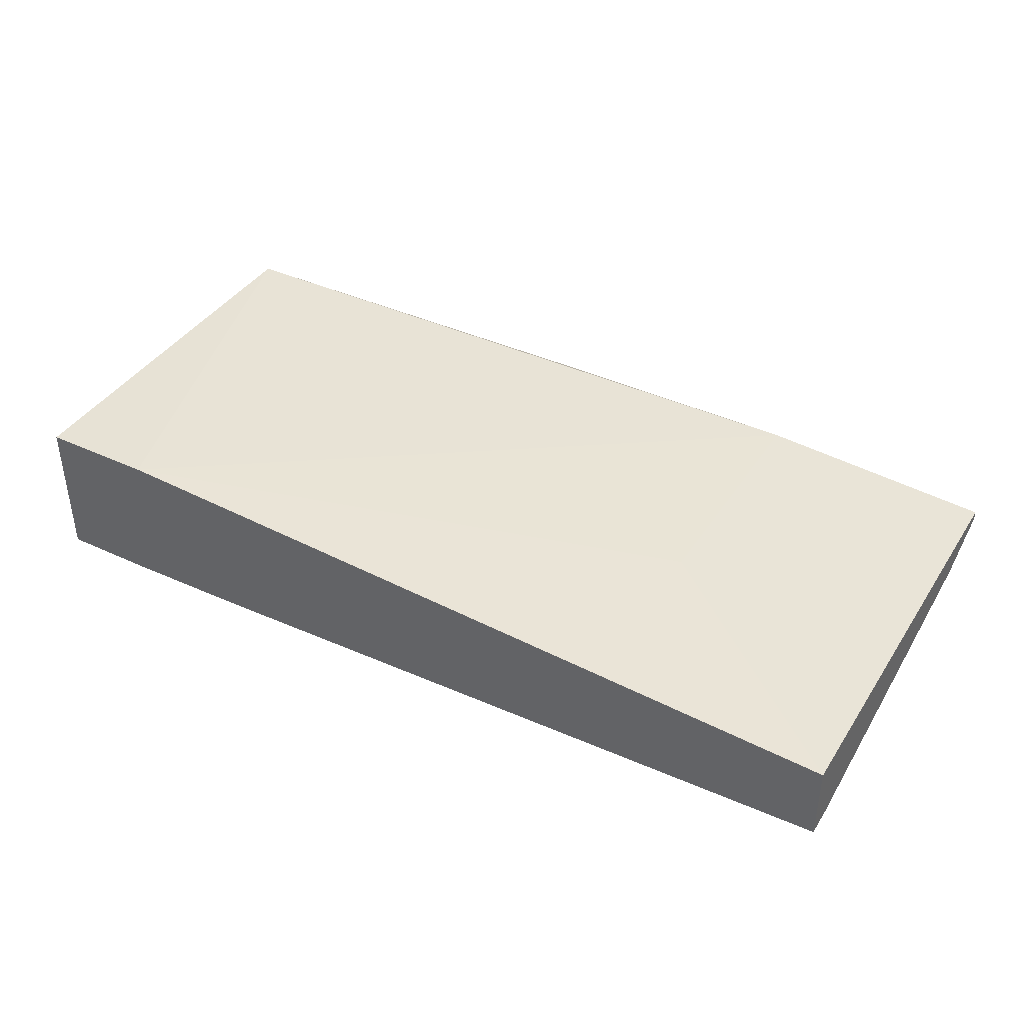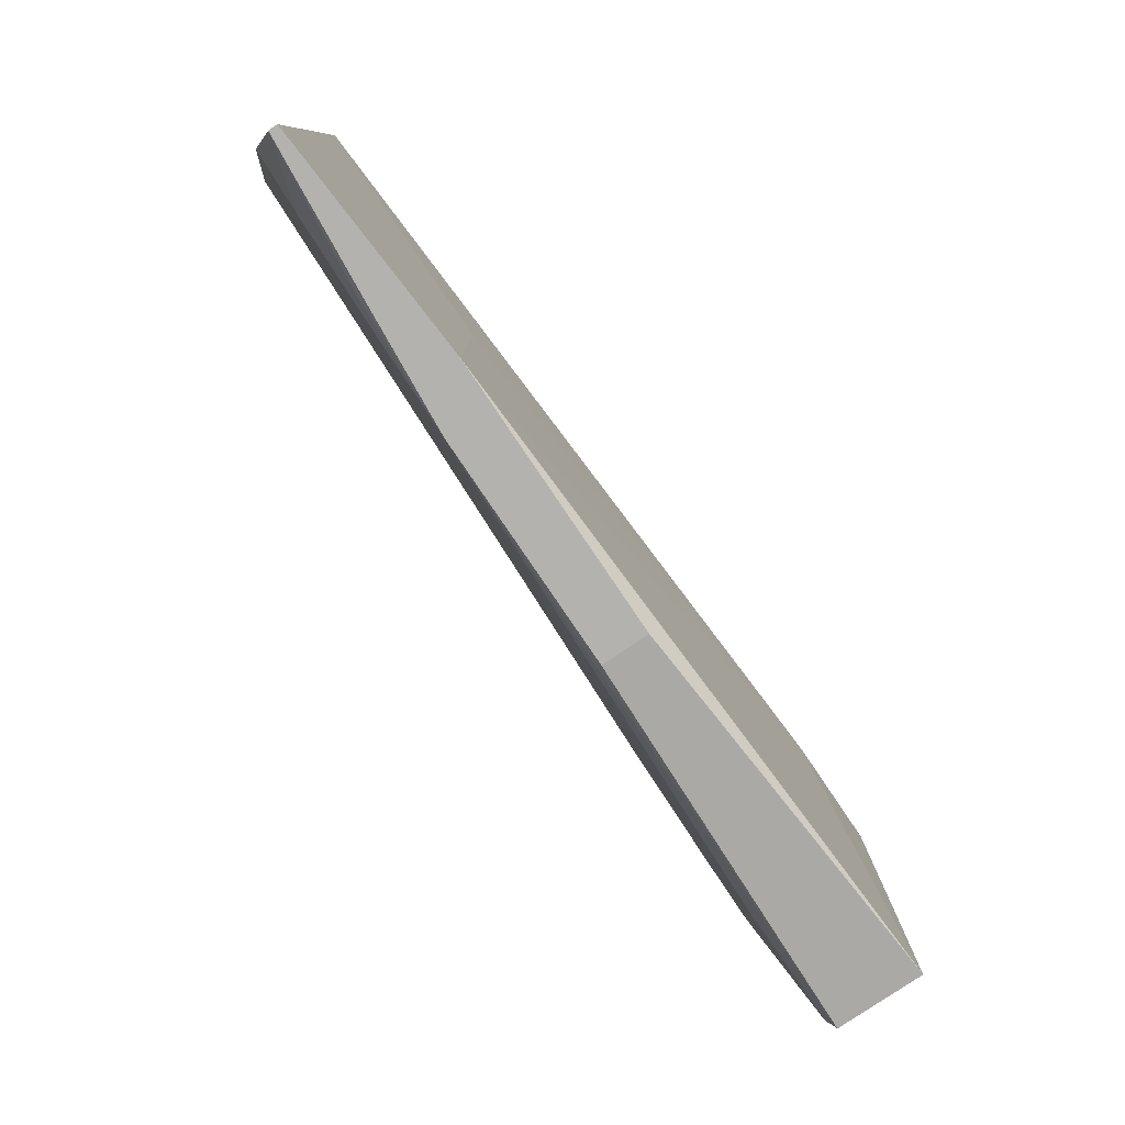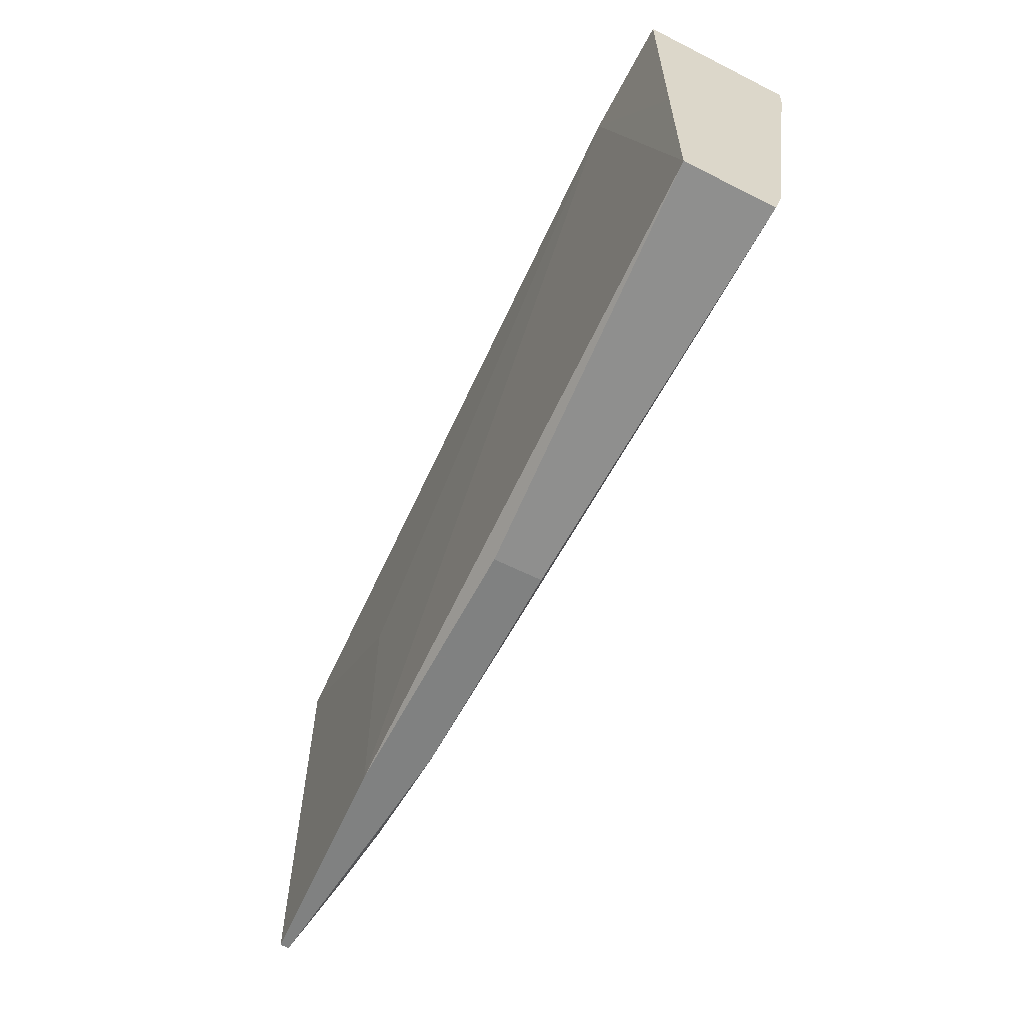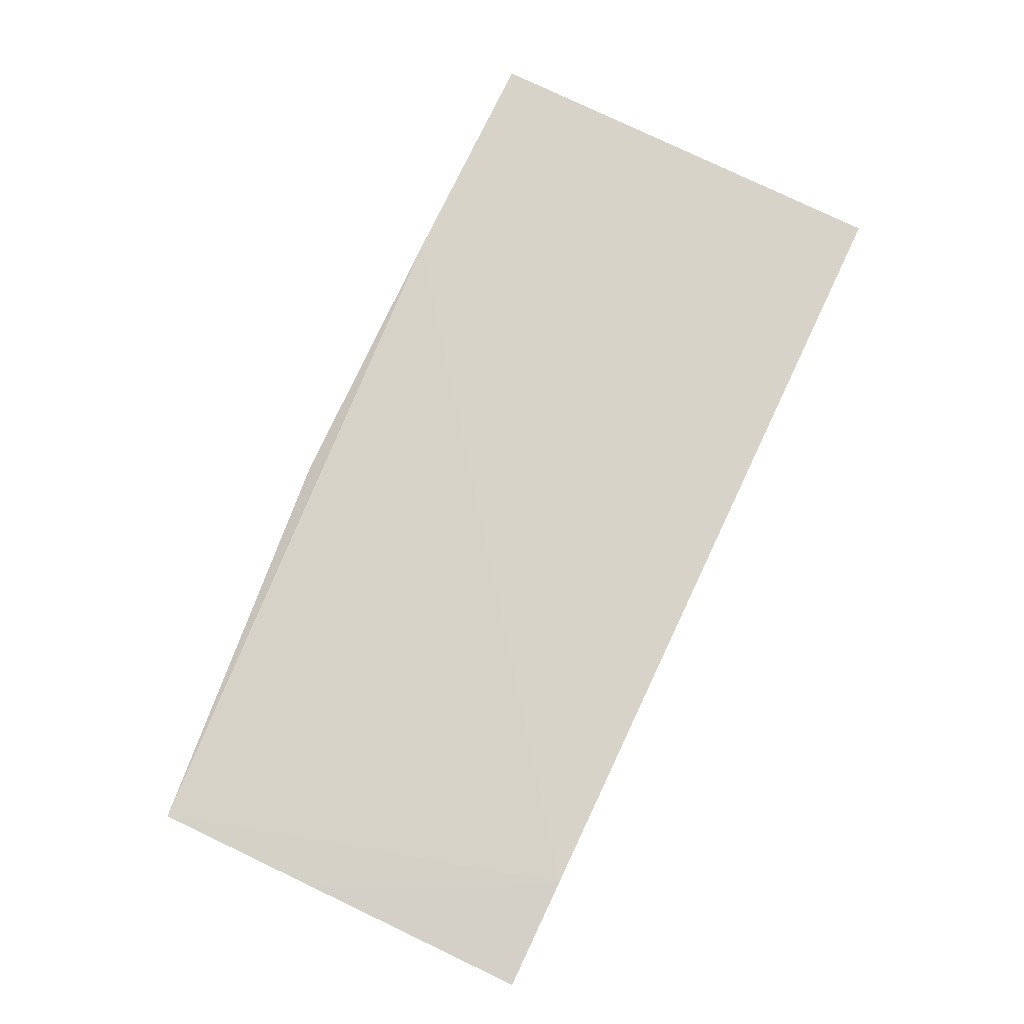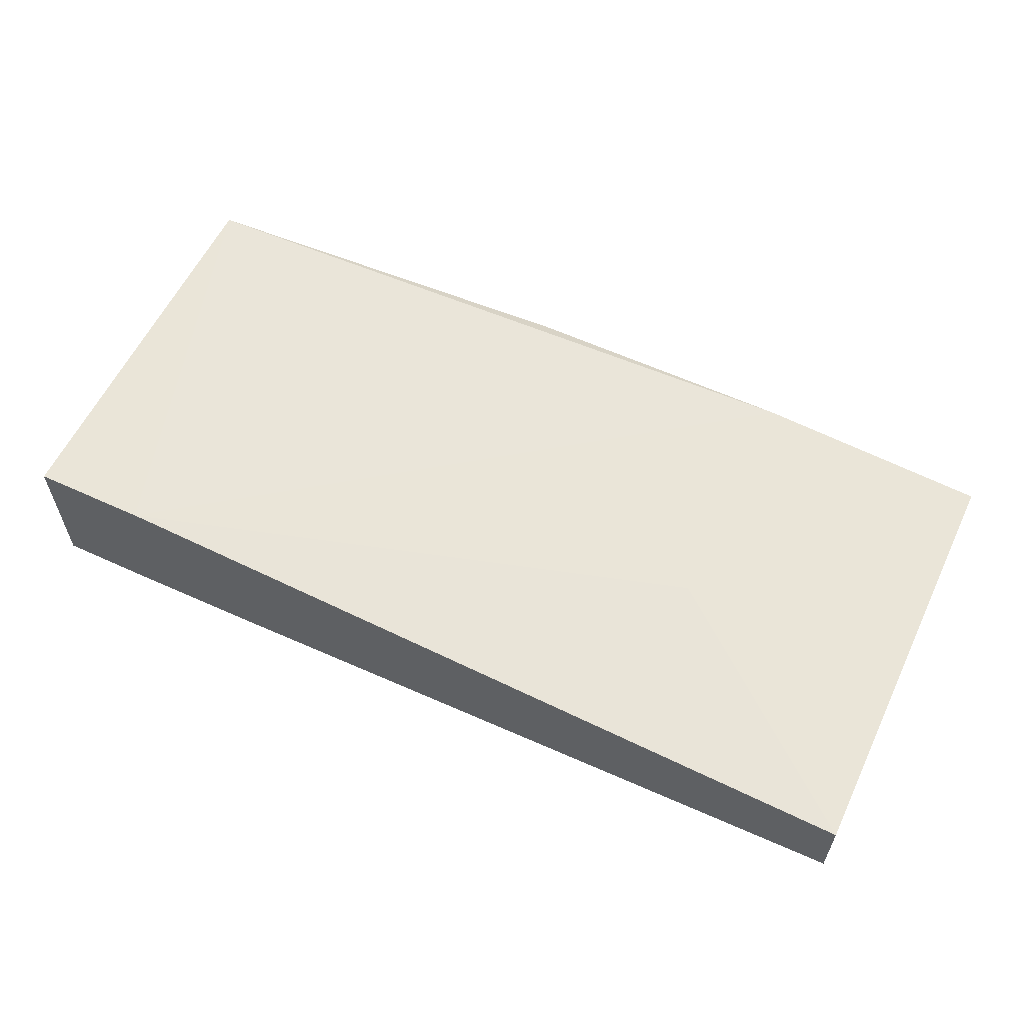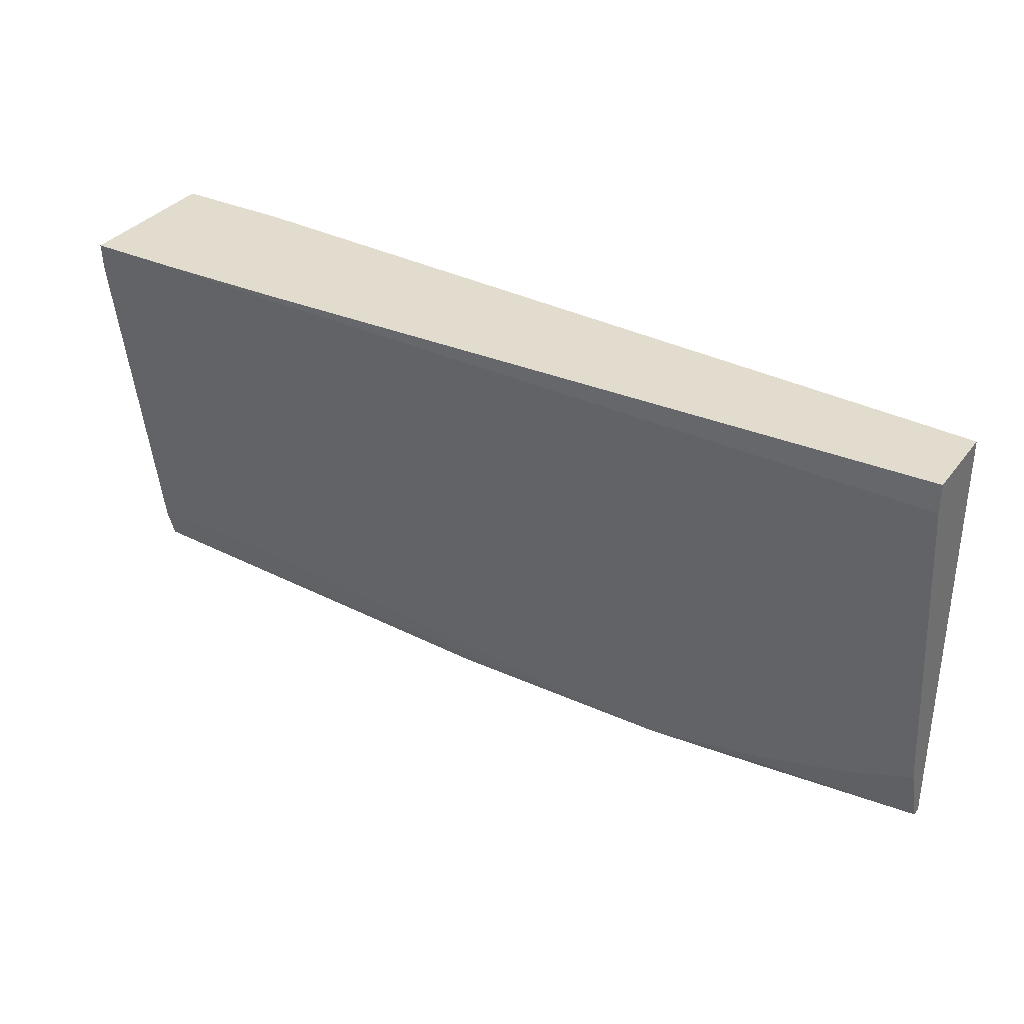
<metadata>
{"format":"obj","ext":"obj","renderer":"f3d","projection":"perspective","resolution":1024,"background":"white","views":[{"elev":40.3,"azim":29.9,"up":"+Y"},{"elev":-79.7,"azim":124.1,"up":"+Z"},{"elev":-60.3,"azim":-117.3,"up":"+Z"},{"elev":79.9,"azim":-64.6,"up":"+Y"},{"elev":59.0,"azim":25.4,"up":"+Y"},{"elev":34.1,"azim":31.5,"up":"+Z"}]}
</metadata>
<code>
v -0.4742 -0.1651 0.1038
v -0.08353 -0.1836 -0.02507
v -0.08347 -0.1836 -0.03423
v 0.08003 -0.1941 0.1037
v -0.4009 -0.2672 0.1038
v -0.5537 -0.1651 0.1038
v -0.5537 -0.1651 -0.05718
v -0.5537 -0.1652 -0.1719
v -0.08347 -0.1836 -0.1973
v -0.2773 -0.1836 -0.1973
v 0.08003 -0.1941 -0.1973
v 0.08003 -0.2505 0.1037
v -0.4009 -0.2672 0.1002
v -0.4897 -0.269 0.1038
v -0.5011 -0.2672 0.08351
v -0.5537 -0.2682 0.08604
v -0.5537 -0.269 0.1038
v -0.5537 -0.2276 -0.1719
v -0.5537 -0.2338 -0.1503
v -0.4677 -0.2338 -0.1503
v -0.1169 -0.2171 -0.1973
v -0.03339 -0.2171 -0.1837
v -0.2672 -0.2338 -0.1169
v -0.4677 -0.2505 -0.03341
v -0.2839 -0.2505 -2.143e-05
v 0.0167 -0.2505 0.06679
v -0.1002 -0.2338 -0.08351
v 0.0501 -0.2338 -0.05009
v -0.1837 -0.2338 -0.1002
v 0.03339 -0.2171 -0.167
v 0.08003 -0.2171 -0.1503
v 0.08003 -0.2004 -0.1973
v -0.02504 -0.213 -0.1921
v -0.03339 -0.2104 -0.1973
v 0.08003 -0.2505 0.0835
v -0.2773 -0.2171 -0.1973
f 34 21 32
f 34 32 33
f 33 32 22
f 30 22 32
f 30 32 31
f 23 22 29
f 30 28 22
f 25 23 29
f 27 25 29
f 27 29 22
f 27 22 28
f 34 33 21
f 27 28 26
f 30 31 28
f 33 22 21
f 10 11 21
f 32 11 31
f 27 26 25
f 24 16 20
f 24 15 16
f 24 13 15
f 8 18 6
f 10 18 8
f 32 21 11
f 36 21 18
f 35 12 13
f 26 35 13
f 26 28 35
f 28 31 35
f 35 31 12
f 31 11 12
f 36 18 10
f 25 26 13
f 36 10 21
f 25 24 23
f 3 4 11
f 9 1 3
f 9 3 11
f 9 11 10
f 9 10 8
f 9 8 1
f 4 12 11
f 7 1 8
f 1 6 5
f 1 5 4
f 2 1 4
f 2 4 3
f 2 3 1
f 25 13 24
f 7 6 1
f 5 12 4
f 7 8 6
f 14 13 5
f 23 24 20
f 5 13 12
f 23 20 22
f 22 20 21
f 20 18 21
f 19 20 16
f 19 16 18
f 19 18 20
f 16 17 18
f 18 17 6
f 5 6 17
f 14 5 17
f 14 17 16
f 14 16 15
f 14 15 13

</code>
